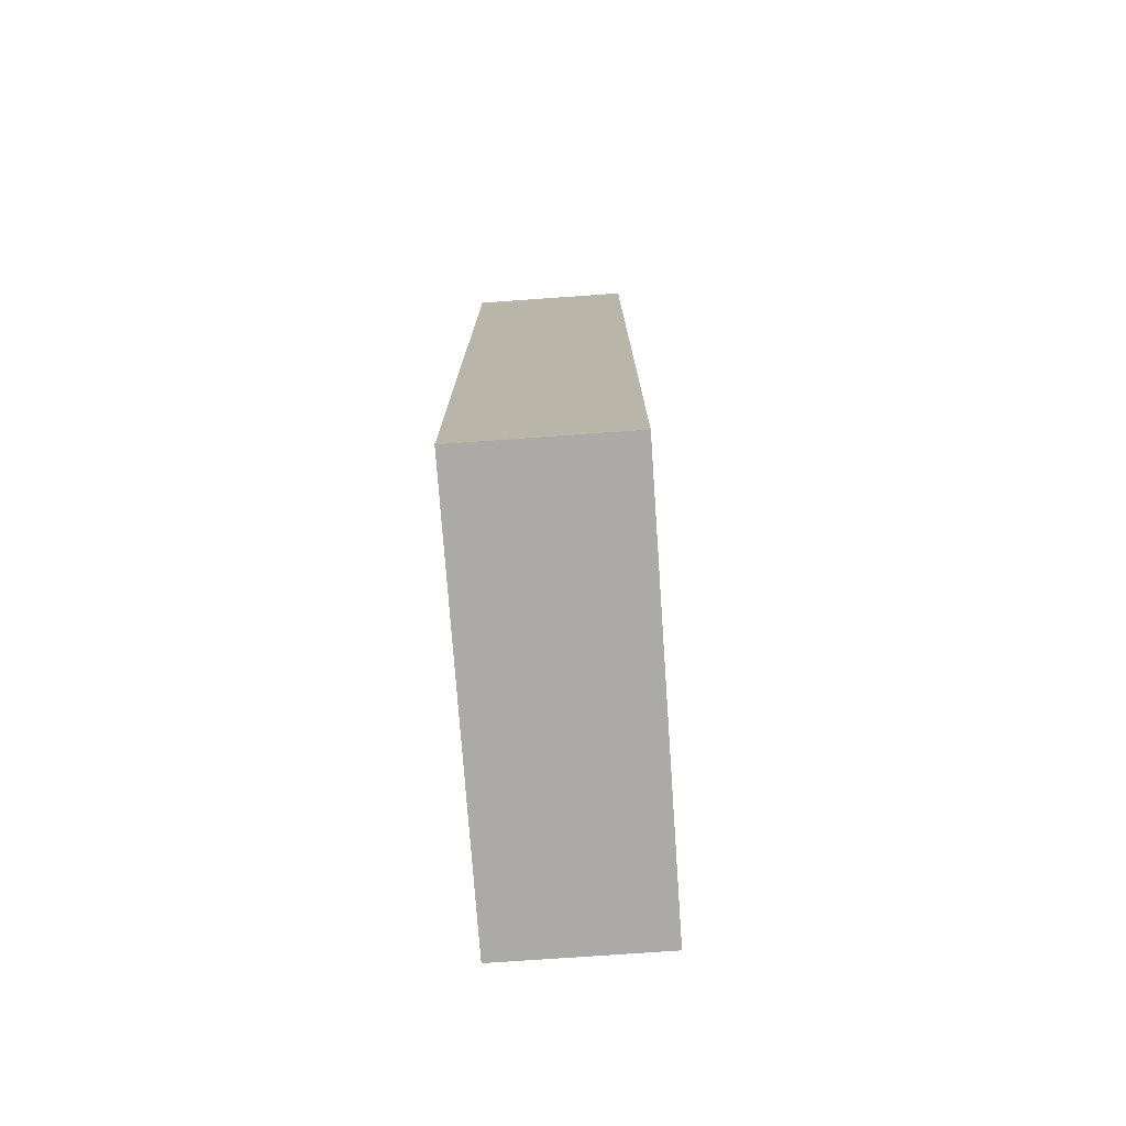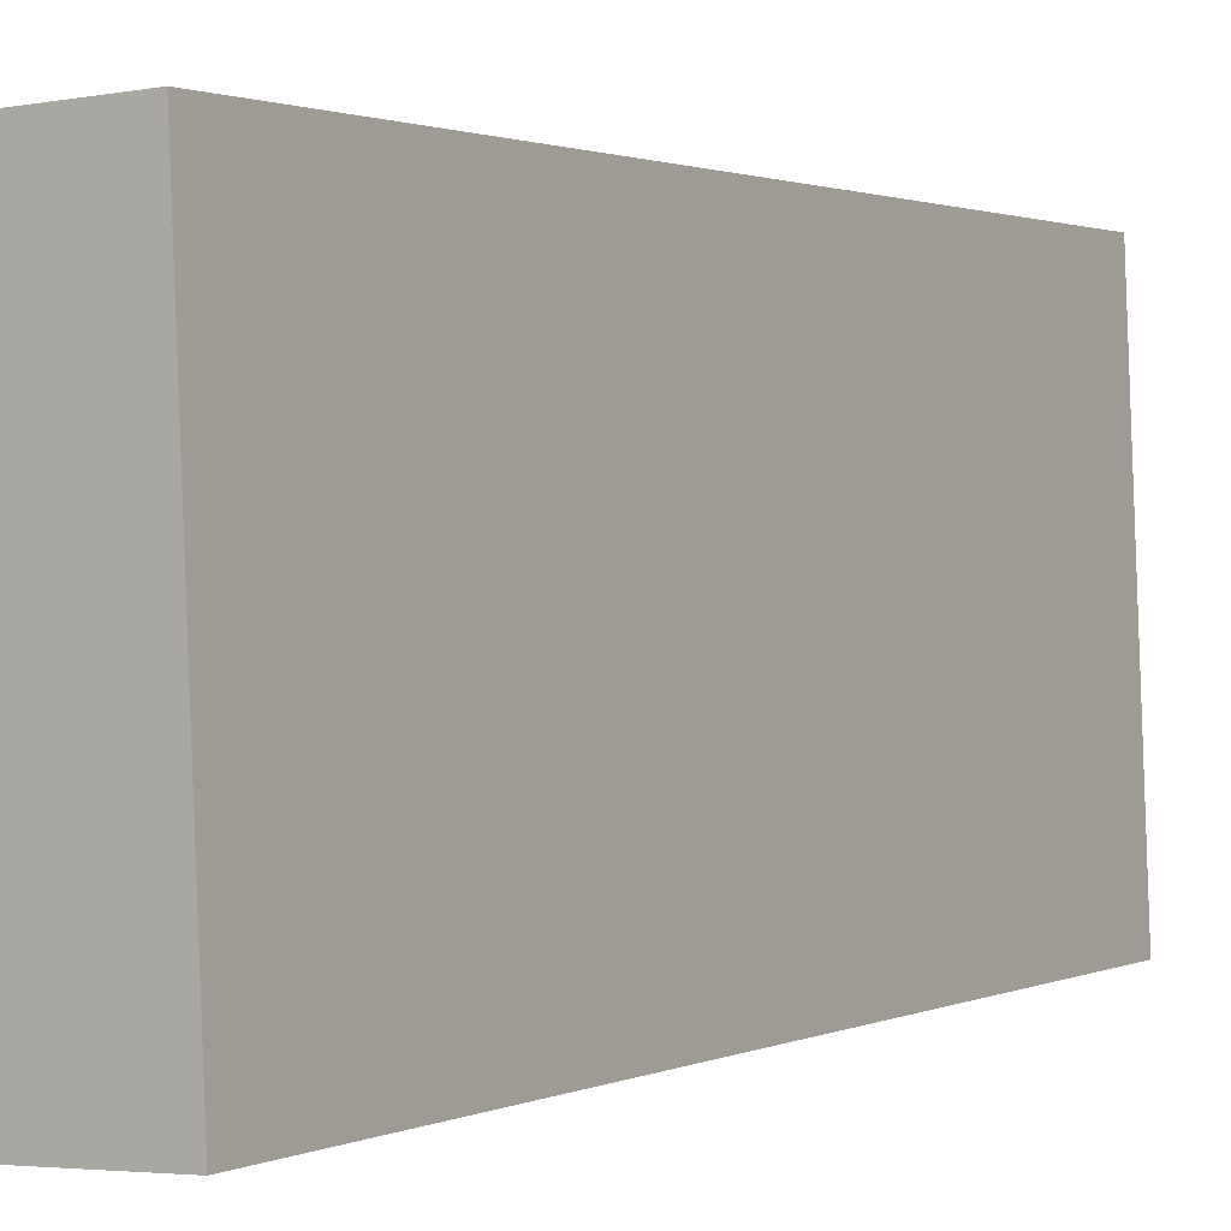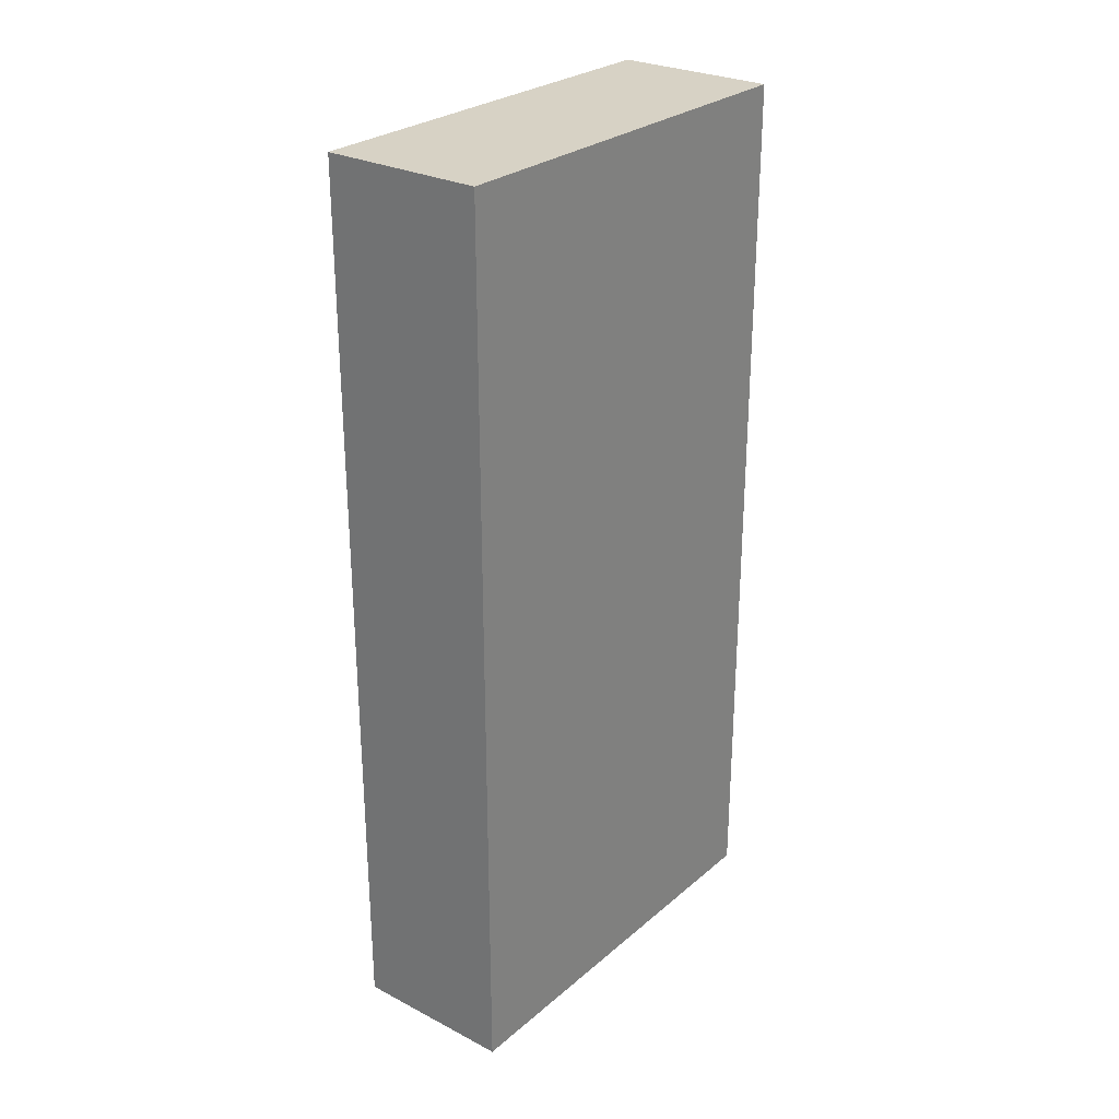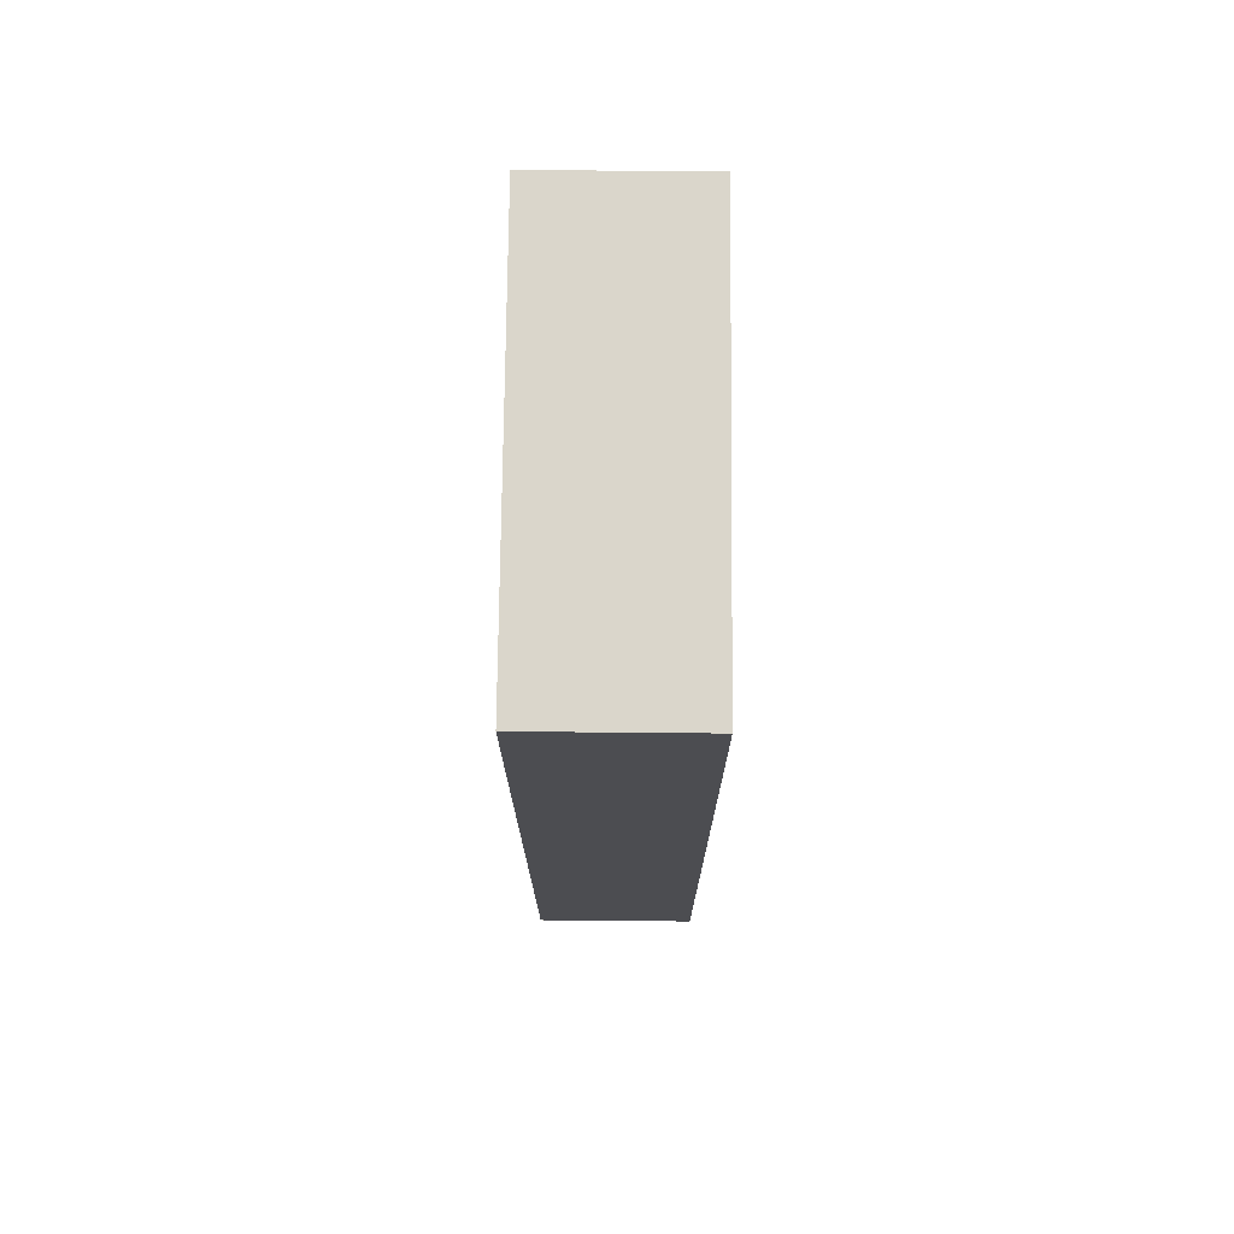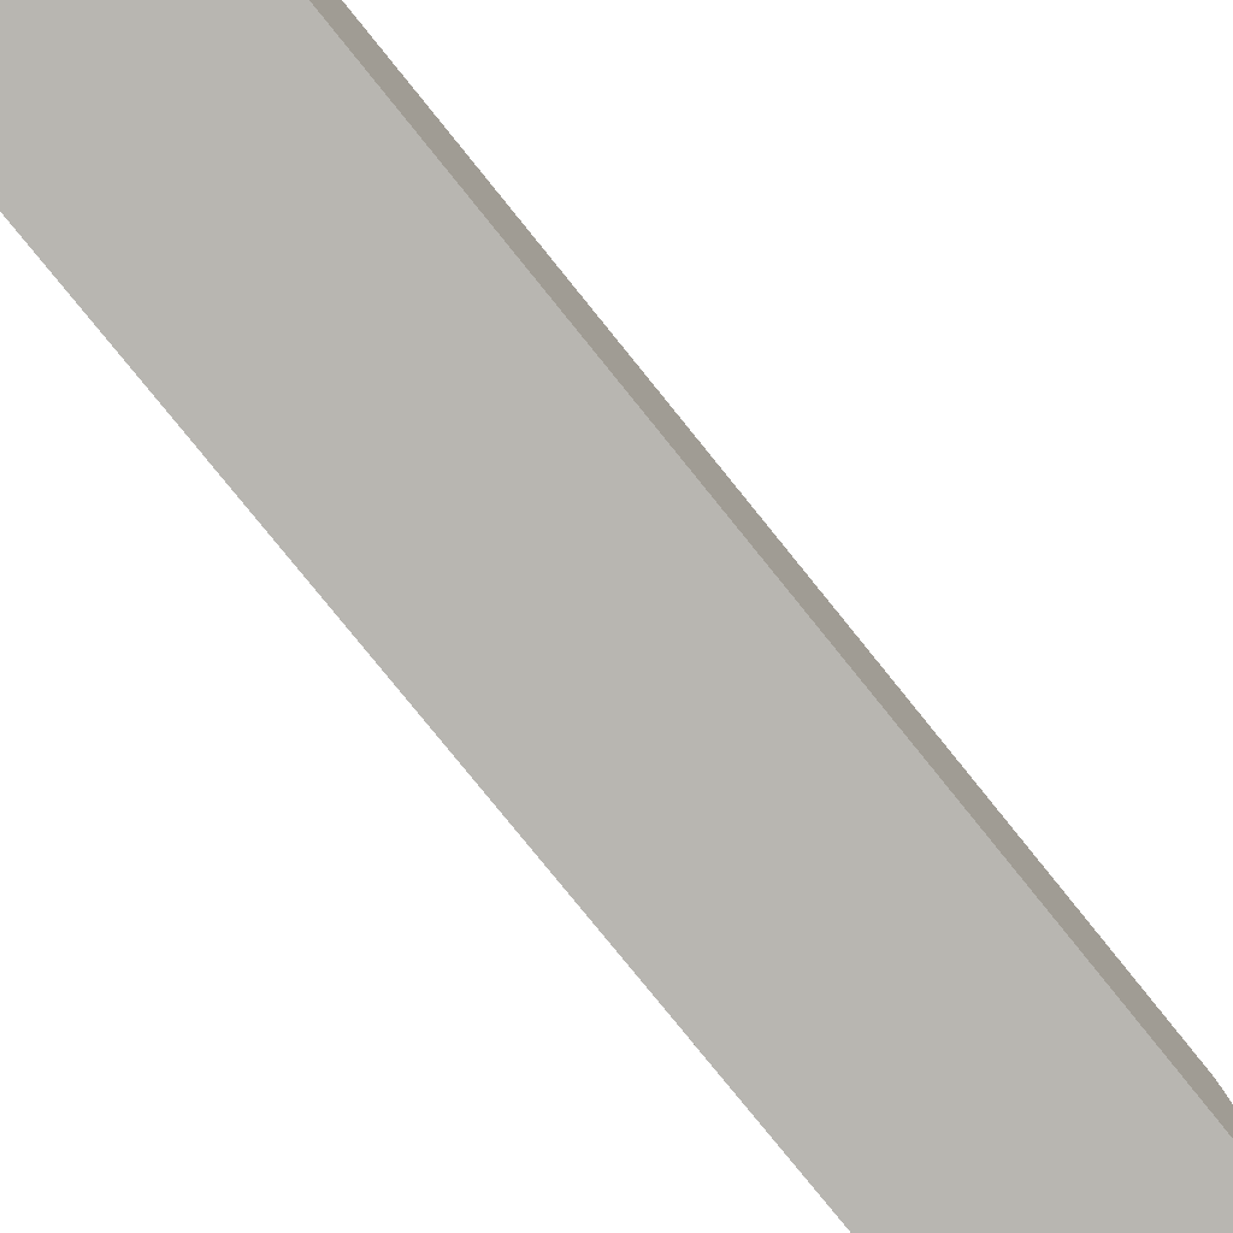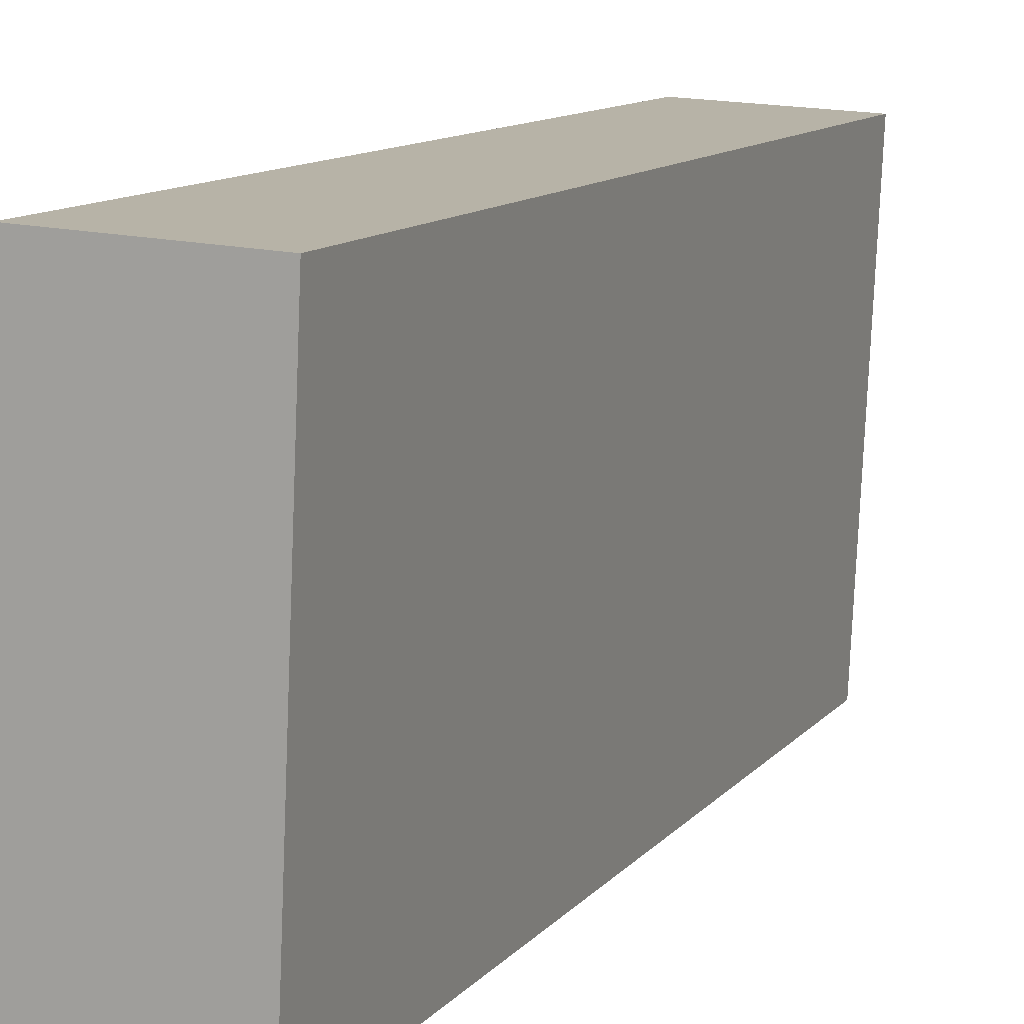
<metadata>
{"format":"obj","ext":"obj","renderer":"f3d","projection":"perspective","resolution":1024,"background":"white","views":[{"elev":-75.7,"azim":6.6,"up":"+Y"},{"elev":1.3,"azim":-148.3,"up":"+Z"},{"elev":27.5,"azim":40.8,"up":"+Y"},{"elev":73.8,"azim":-176.9,"up":"+Y"},{"elev":-79.7,"azim":-141.1,"up":"+Z"},{"elev":11.3,"azim":23.4,"up":"+Z"}]}
</metadata>
<code>
v  2.108 11.72 -0.095
v  0.239 11.72 5.544
v  2.358 11.72 5.449
v  0 11.72 7.179e-16
v  0.239 -3.395e-16 5.544
v  2.358 -3.337e-16 5.449
v  2.108 5.817e-18 -0.095
v  0 0 0
g defaultobject
f 1 2 3
f 2 1 4
f 5 3 2
f 3 5 6
f 6 1 3
f 1 6 7
f 7 4 1
f 4 7 8
f 8 2 4
f 2 8 5
f 8 6 5
f 6 8 7

</code>
